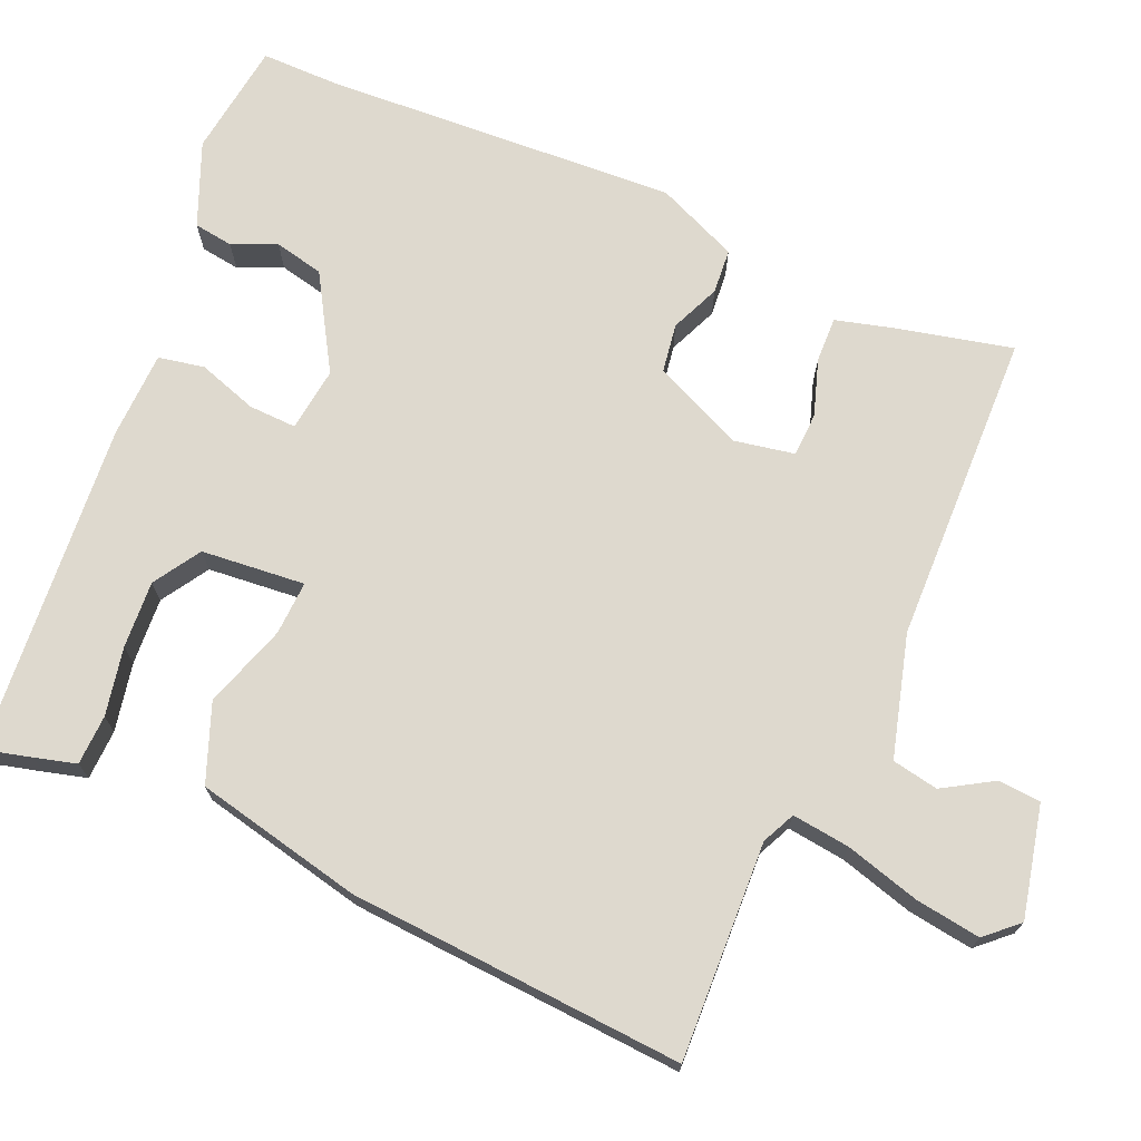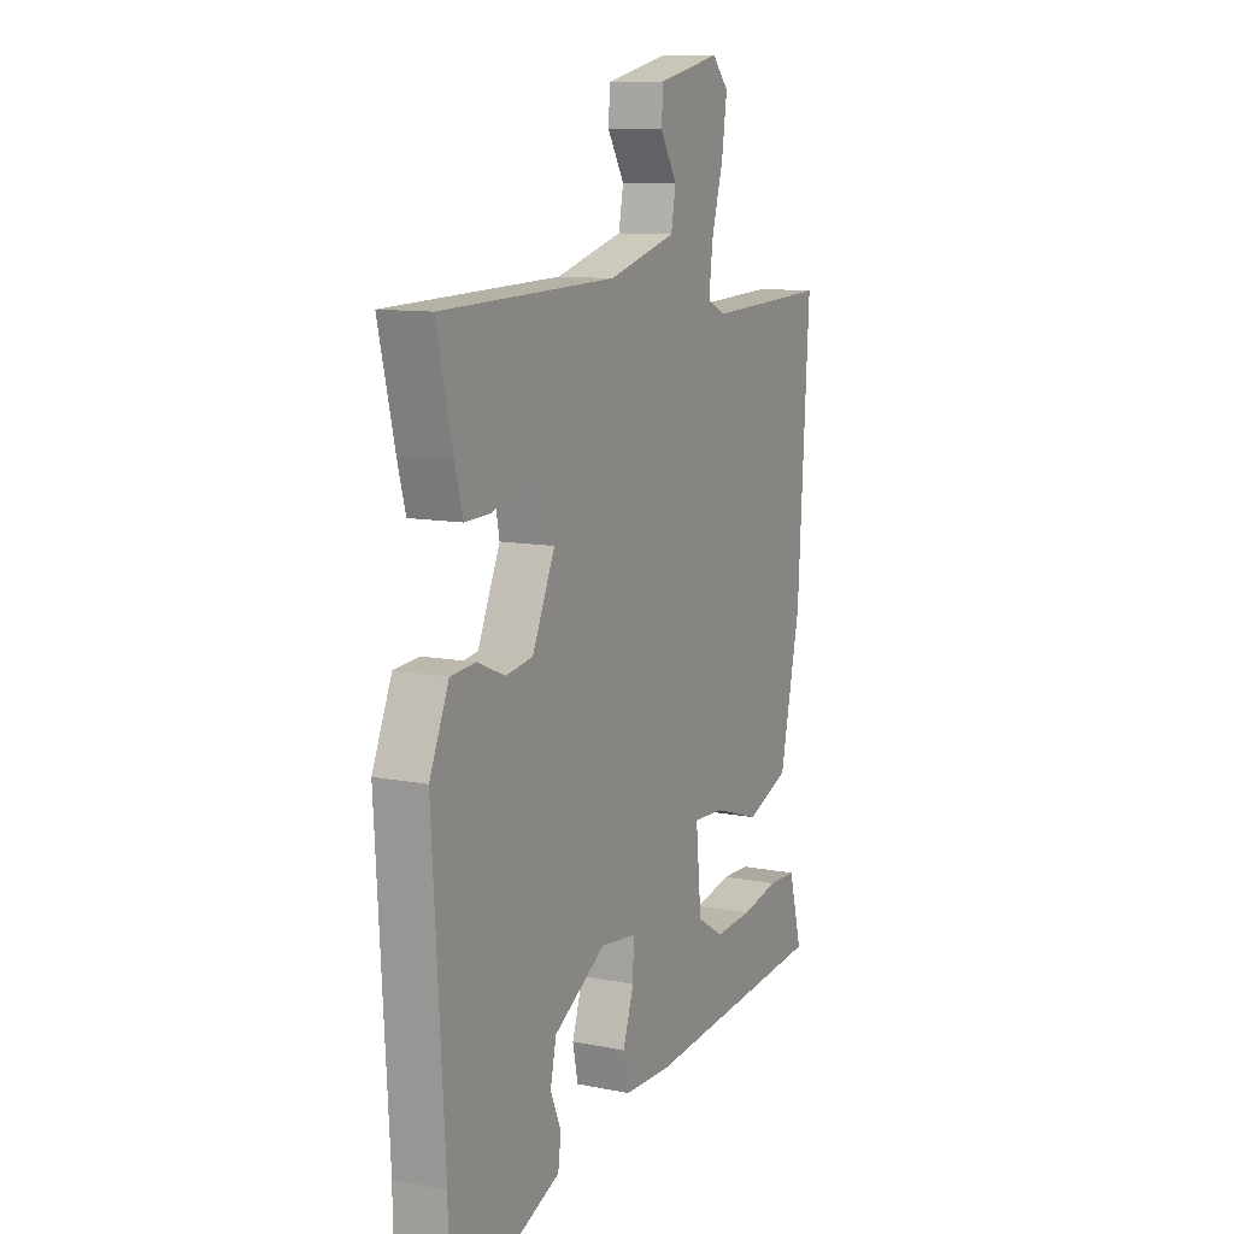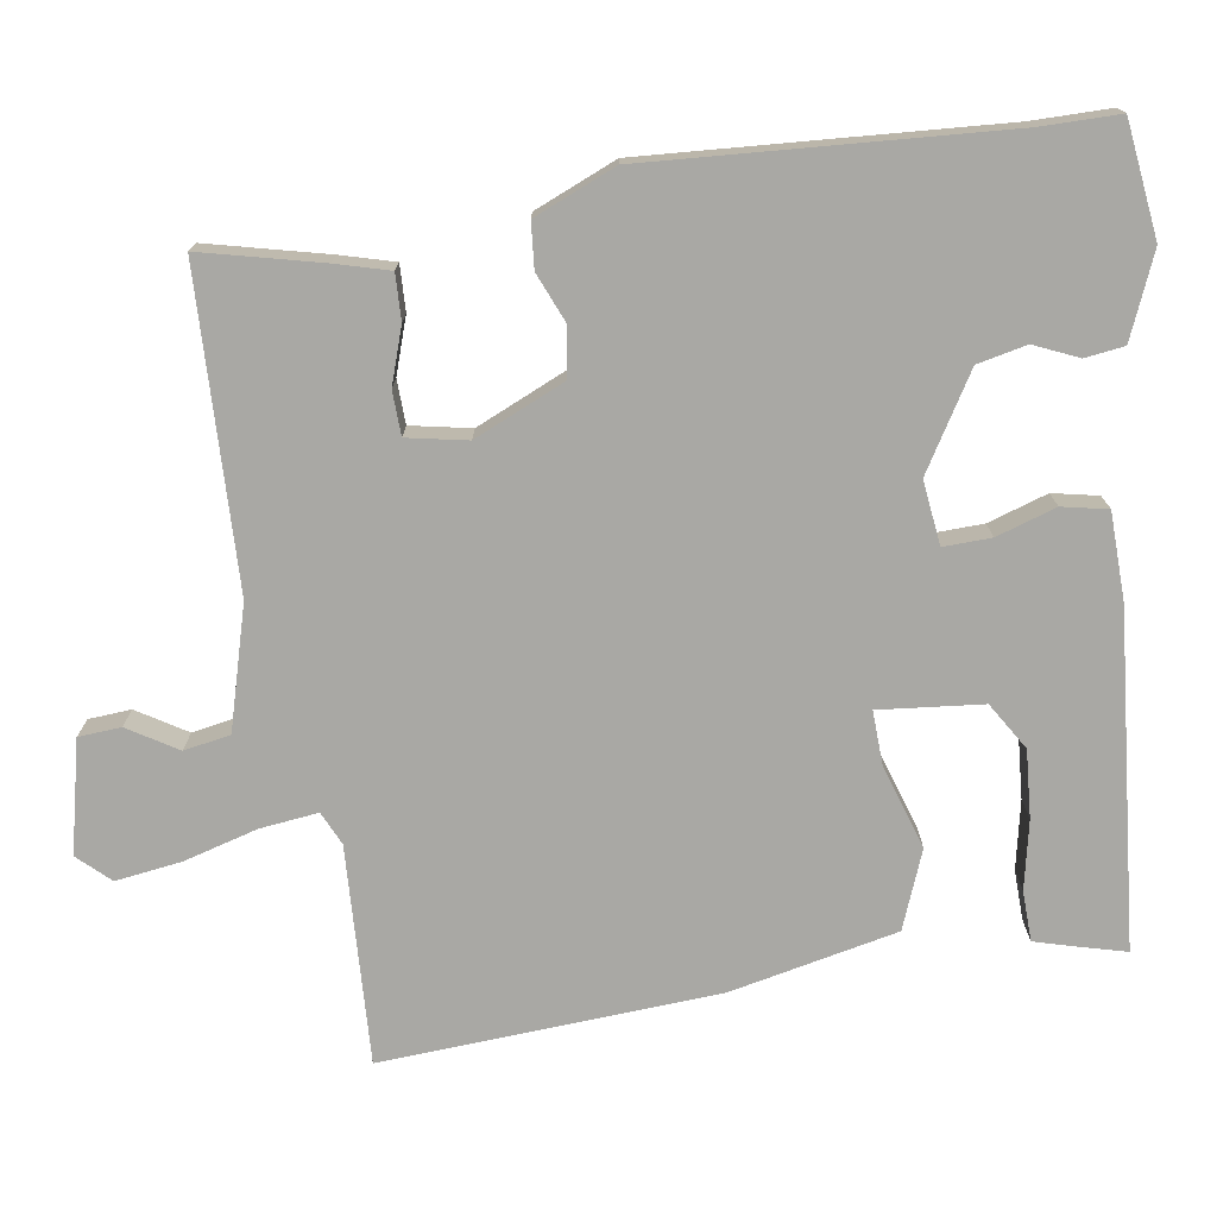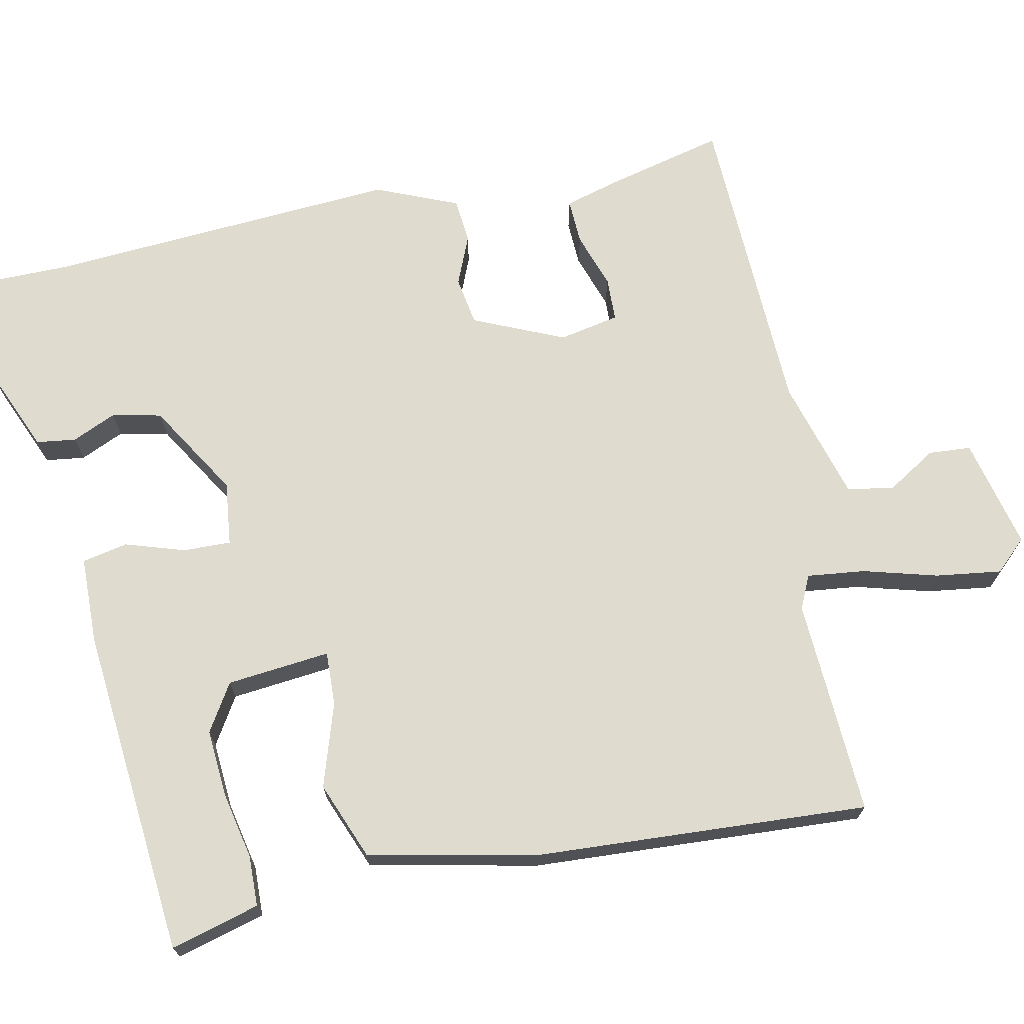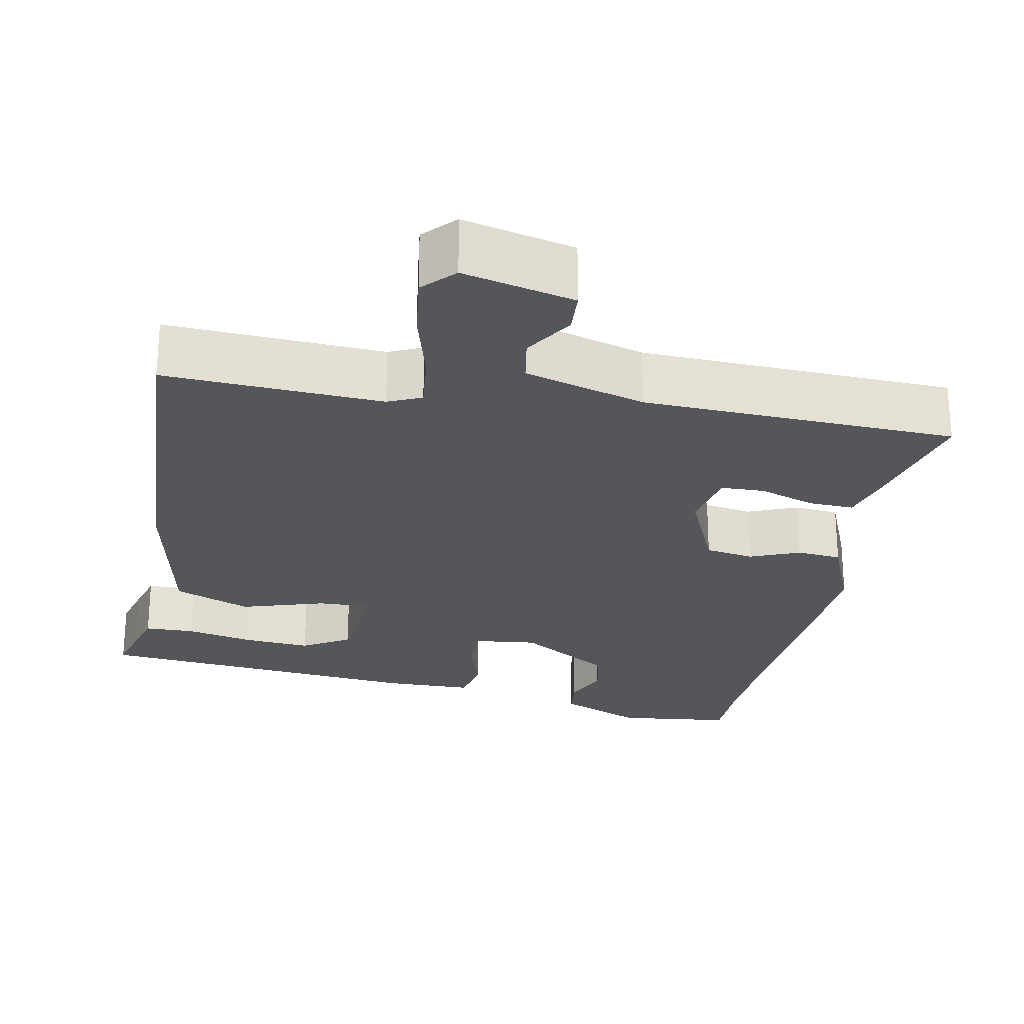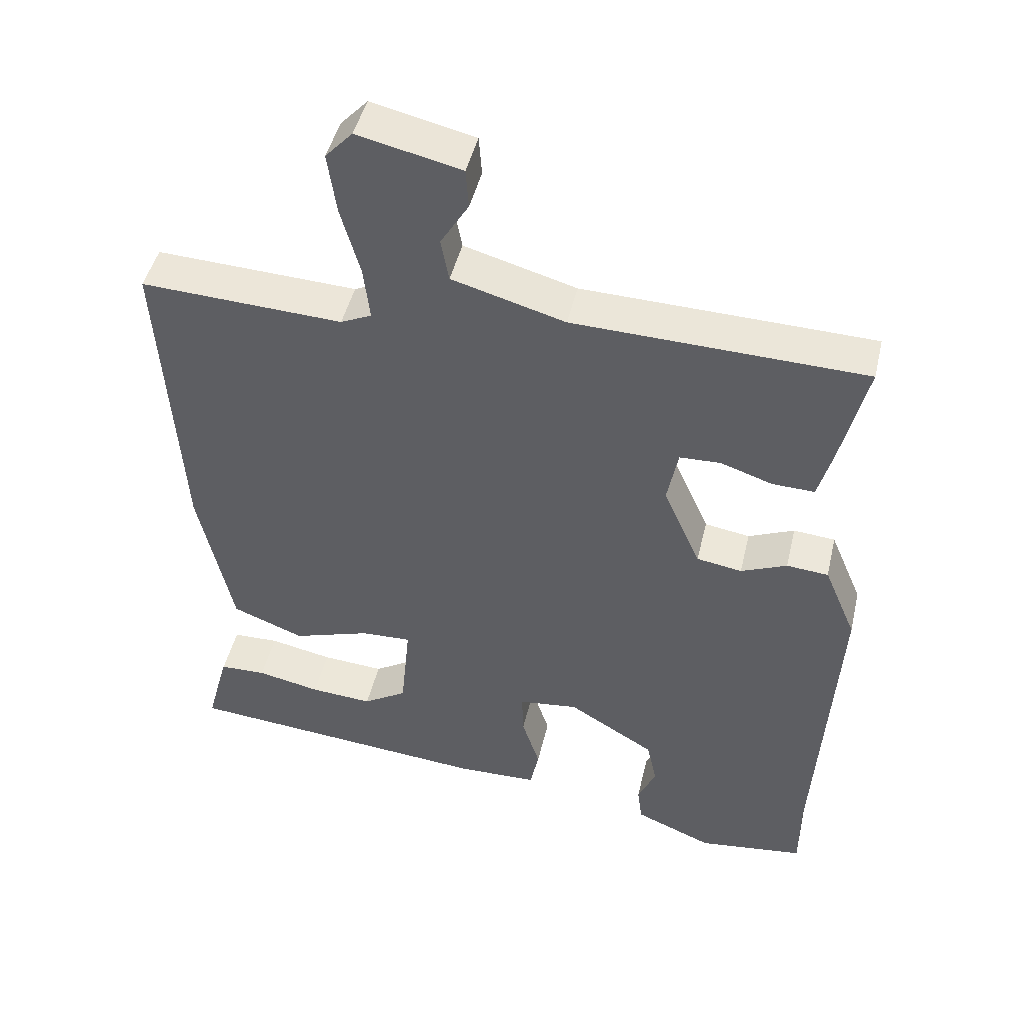
<metadata>
{"format":"obj","ext":"obj","renderer":"f3d","projection":"perspective","resolution":1024,"background":"white","views":[{"elev":71.5,"azim":-66.3,"up":"+Y"},{"elev":10.6,"azim":116.5,"up":"+Z"},{"elev":-74.9,"azim":98.6,"up":"+Y"},{"elev":70.4,"azim":-102.0,"up":"+Y"},{"elev":-25.4,"azim":-11.4,"up":"+Y"},{"elev":46.1,"azim":13.1,"up":"+Z"}]}
</metadata>
<code>
v -0.491 0.07 0.499
v -0.21 0.07 0.486
v -0.167 0.07 0.506
v -0.176 0.07 0.581
v -0.203 0.07 0.677
v -0.215 0.07 0.762
v -0.177 0.07 0.803
v -0.033 0.07 0.77
v -0.029 0.07 0.715
v -0.068 0.07 0.651
v -0.057 0.07 0.591
v 0.1 0.07 0.547
v 0.505 0.07 0.535
v 0.468 0.07 0.38
v 0.449 0.07 0.311
v 0.39 0.07 0.313
v 0.318 0.07 0.337
v 0.261 0.07 0.335
v 0.246 0.07 0.257
v 0.298 0.07 0.14
v 0.361 0.07 0.13
v 0.425 0.07 0.157
v 0.483 0.07 0.152
v 0.528 0.07 0.046
v 0.5 0.07 -0.413
v 0.5 0.07 -0.514
v 0.351 0.07 -0.533
v 0.243 0.07 -0.488
v 0.236 0.07 -0.437
v 0.261 0.07 -0.38
v 0.247 0.07 -0.316
v 0.126 0.07 -0.243
v 0.043 0.07 -0.253
v 0.045 0.07 -0.315
v 0.07 0.07 -0.392
v 0.058 0.07 -0.451
v -0.055 0.07 -0.454
v -0.484 0.07 -0.417
v -0.468 0.07 -0.356
v -0.453 0.07 -0.302
v -0.388 0.07 -0.3
v -0.3 0.07 -0.318
v -0.213 0.07 -0.324
v -0.152 0.07 -0.286
v -0.139 0.07 -0.152
v -0.209 0.07 -0.155
v -0.317 0.07 -0.19
v -0.417 0.07 -0.151
v -0.464 0.07 0.066
v -0.491 0 0.499
v -0.21 0 0.486
v -0.167 0 0.506
v -0.176 0 0.581
v -0.203 0 0.677
v -0.215 0 0.762
v -0.177 0 0.803
v -0.033 0 0.77
v -0.029 0 0.715
v -0.068 0 0.651
v -0.057 0 0.591
v 0.1 0 0.547
v 0.505 0 0.535
v 0.468 0 0.38
v 0.449 0 0.311
v 0.39 0 0.313
v 0.318 0 0.337
v 0.261 0 0.335
v 0.246 0 0.257
v 0.298 0 0.14
v 0.361 0 0.13
v 0.425 0 0.157
v 0.483 0 0.152
v 0.528 0 0.046
v 0.5 0 -0.413
v 0.5 0 -0.514
v 0.351 0 -0.533
v 0.243 0 -0.488
v 0.236 0 -0.437
v 0.261 0 -0.38
v 0.247 0 -0.316
v 0.126 0 -0.243
v 0.043 0 -0.253
v 0.045 0 -0.315
v 0.07 0 -0.392
v 0.058 0 -0.451
v -0.055 0 -0.454
v -0.484 0 -0.417
v -0.468 0 -0.356
v -0.453 0 -0.302
v -0.388 0 -0.3
v -0.3 0 -0.318
v -0.213 0 -0.324
v -0.152 0 -0.286
v -0.139 0 -0.152
v -0.209 0 -0.155
v -0.317 0 -0.19
v -0.417 0 -0.151
v -0.464 0 0.066
f 49 1 2
f 48 49 2
f 47 48 2
f 46 47 2
f 45 46 2 3
f 40 41 42
f 39 40 42
f 38 39 42
f 37 38 42
f 36 37 42
f 36 42 43
f 36 43 44
f 35 36 44
f 34 35 44
f 28 29 30
f 27 28 30
f 26 27 30
f 25 26 30
f 25 30 31
f 24 25 31
f 23 24 31
f 22 23 31
f 21 22 31
f 20 21 31 32
f 15 16 17
f 14 15 17
f 13 14 17
f 12 13 17
f 11 12 17 18
f 8 9 10
f 7 8 10
f 6 7 10
f 5 6 10
f 4 5 10
f 3 4 10 11
f 11 18 19
f 3 11 19
f 45 3 19
f 33 34 44 45
f 32 33 45
f 20 32 45
f 19 20 45
f 51 50 98
f 51 98 97
f 51 97 96
f 51 96 95
f 52 51 95 94
f 91 90 89
f 91 89 88
f 91 88 87
f 91 87 86
f 91 86 85
f 92 91 85
f 93 92 85
f 93 85 84
f 93 84 83
f 79 78 77
f 79 77 76
f 79 76 75
f 79 75 74
f 80 79 74
f 80 74 73
f 80 73 72
f 80 72 71
f 80 71 70
f 81 80 70 69
f 66 65 64
f 66 64 63
f 66 63 62
f 66 62 61
f 67 66 61 60
f 59 58 57
f 59 57 56
f 59 56 55
f 59 55 54
f 59 54 53
f 60 59 53 52
f 68 67 60
f 68 60 52
f 68 52 94
f 94 93 83 82
f 94 82 81
f 94 81 69
f 94 69 68
f 1 50 51 2
f 2 51 52 3
f 3 52 53 4
f 4 53 54 5
f 5 54 55 6
f 6 55 56 7
f 7 56 57 8
f 8 57 58 9
f 9 58 59 10
f 10 59 60 11
f 11 60 61 12
f 12 61 62 13
f 13 62 63 14
f 14 63 64 15
f 15 64 65 16
f 16 65 66 17
f 17 66 67 18
f 18 67 68 19
f 19 68 69 20
f 20 69 70 21
f 21 70 71 22
f 22 71 72 23
f 23 72 73 24
f 24 73 74 25
f 25 74 75 26
f 26 75 76 27
f 27 76 77 28
f 28 77 78 29
f 29 78 79 30
f 30 79 80 31
f 31 80 81 32
f 32 81 82 33
f 33 82 83 34
f 34 83 84 35
f 35 84 85 36
f 36 85 86 37
f 37 86 87 38
f 38 87 88 39
f 39 88 89 40
f 40 89 90 41
f 41 90 91 42
f 42 91 92 43
f 43 92 93 44
f 44 93 94 45
f 45 94 95 46
f 46 95 96 47
f 47 96 97 48
f 48 97 98 49
f 49 98 50 1

</code>
